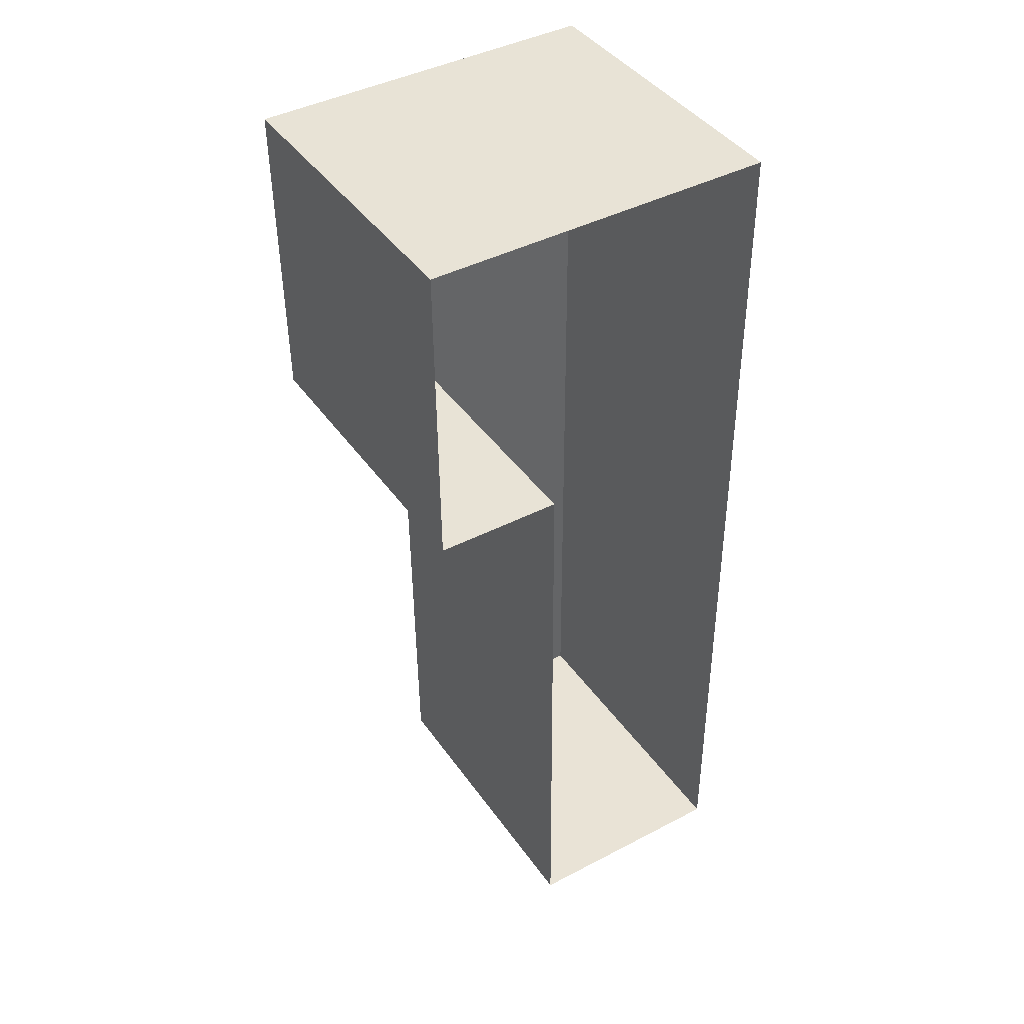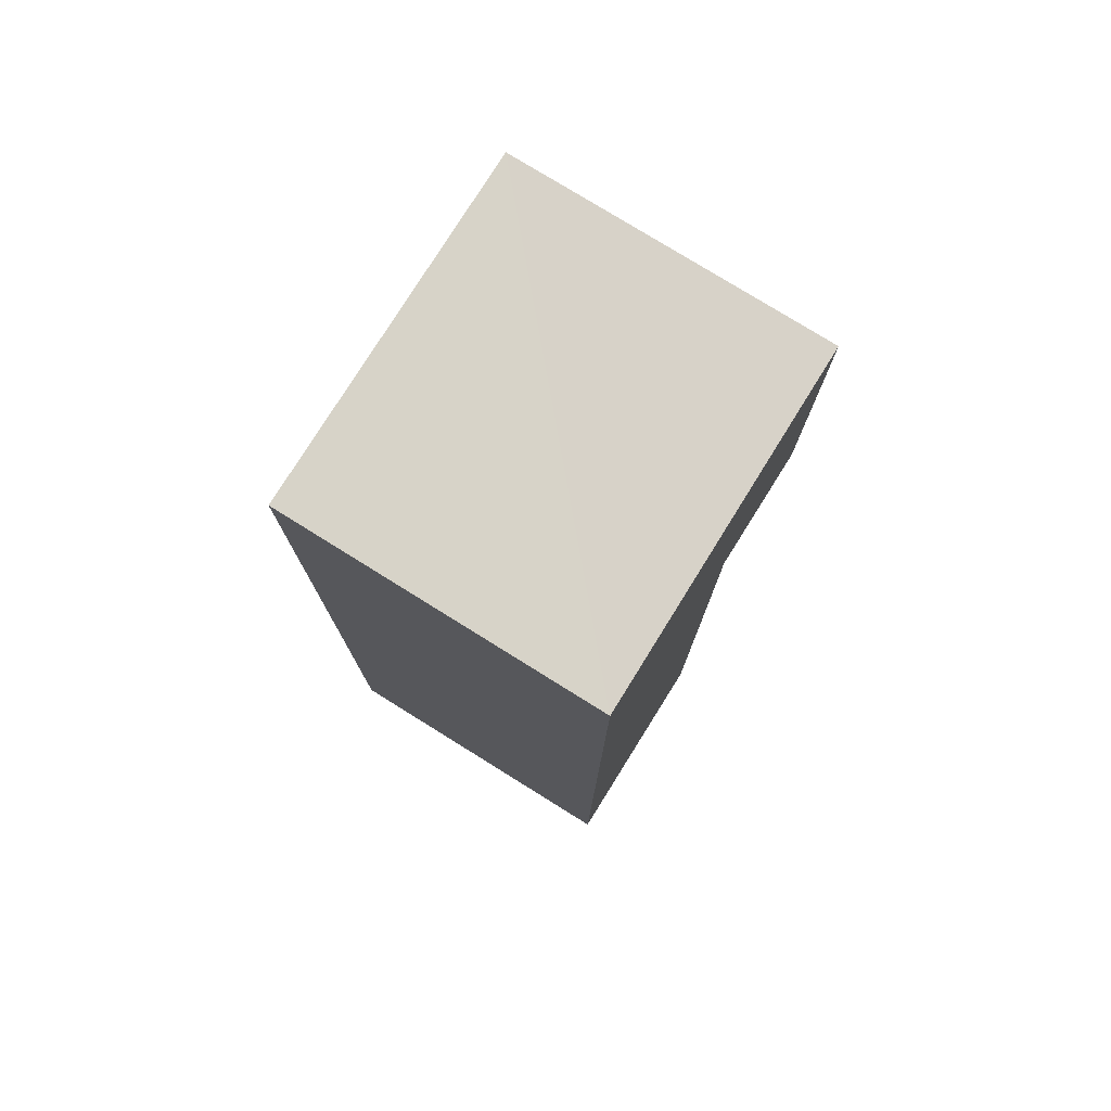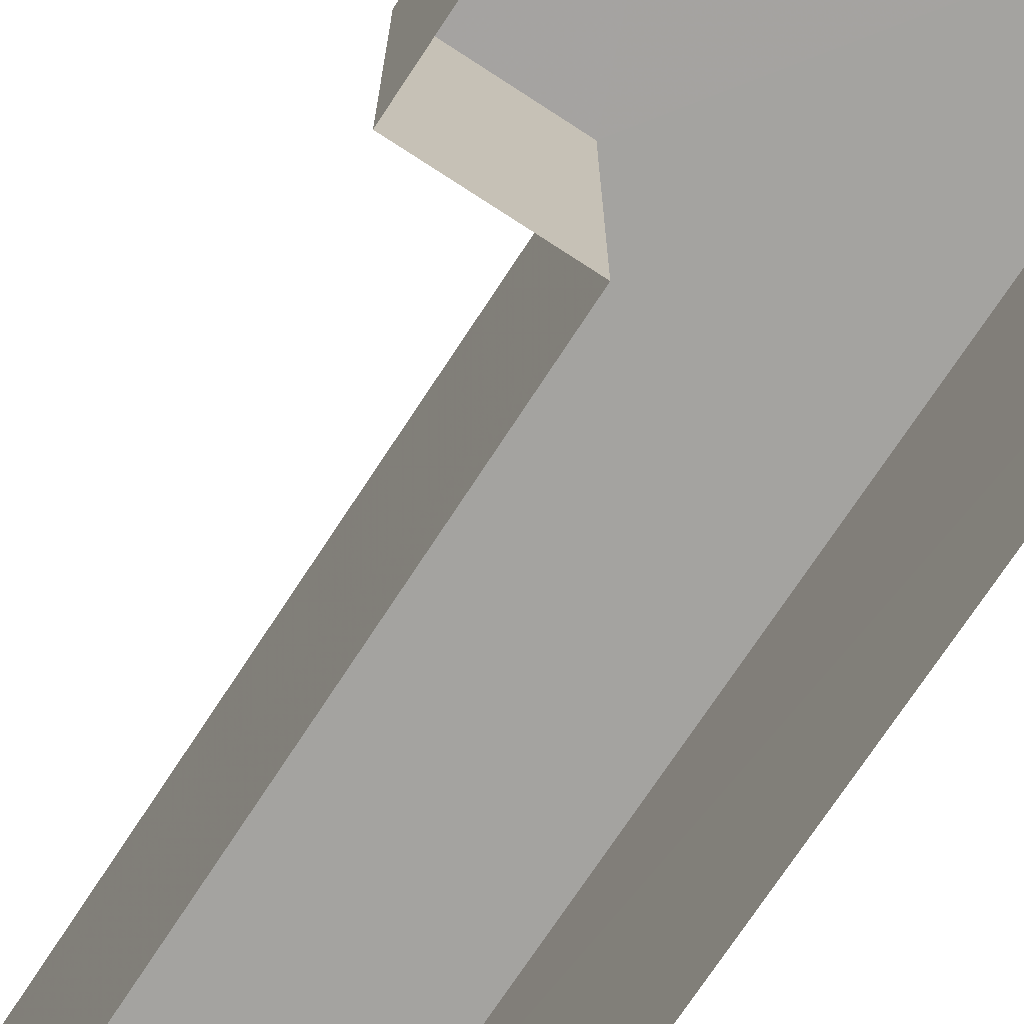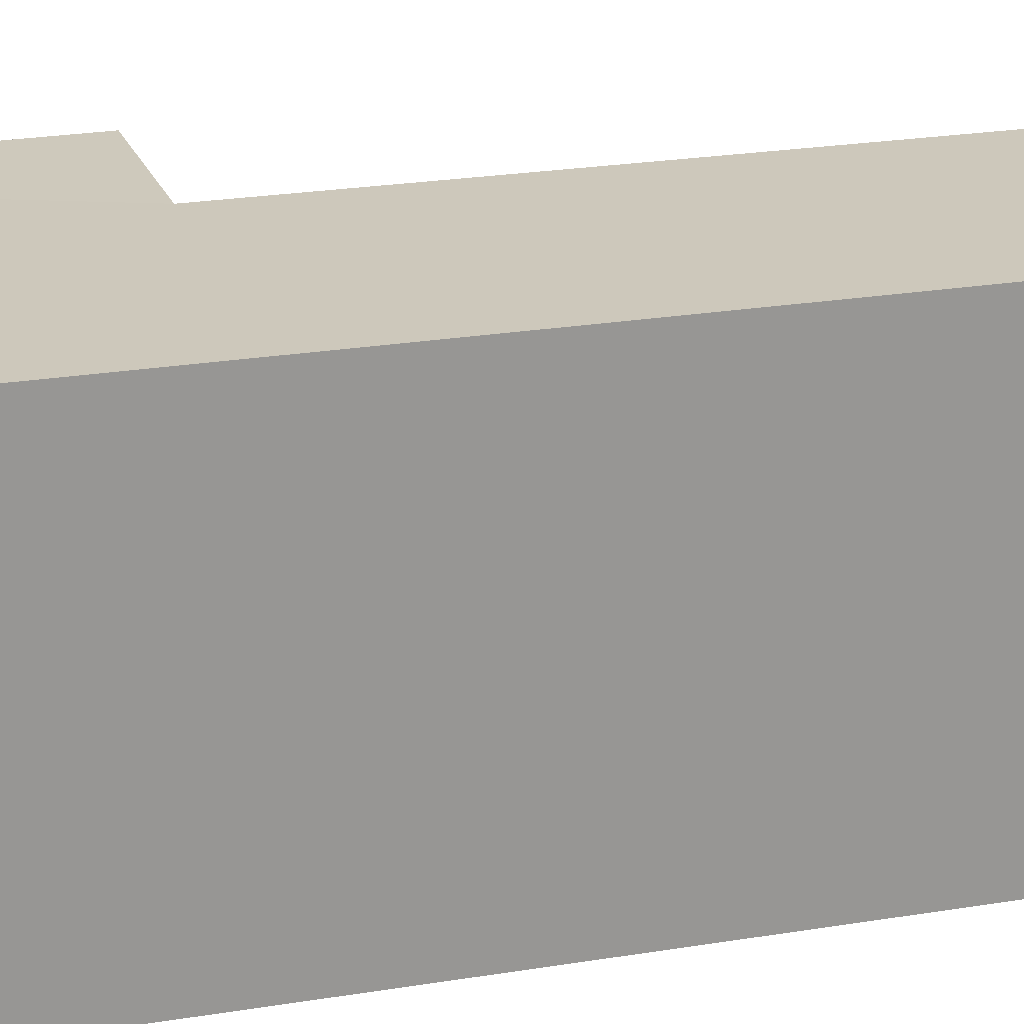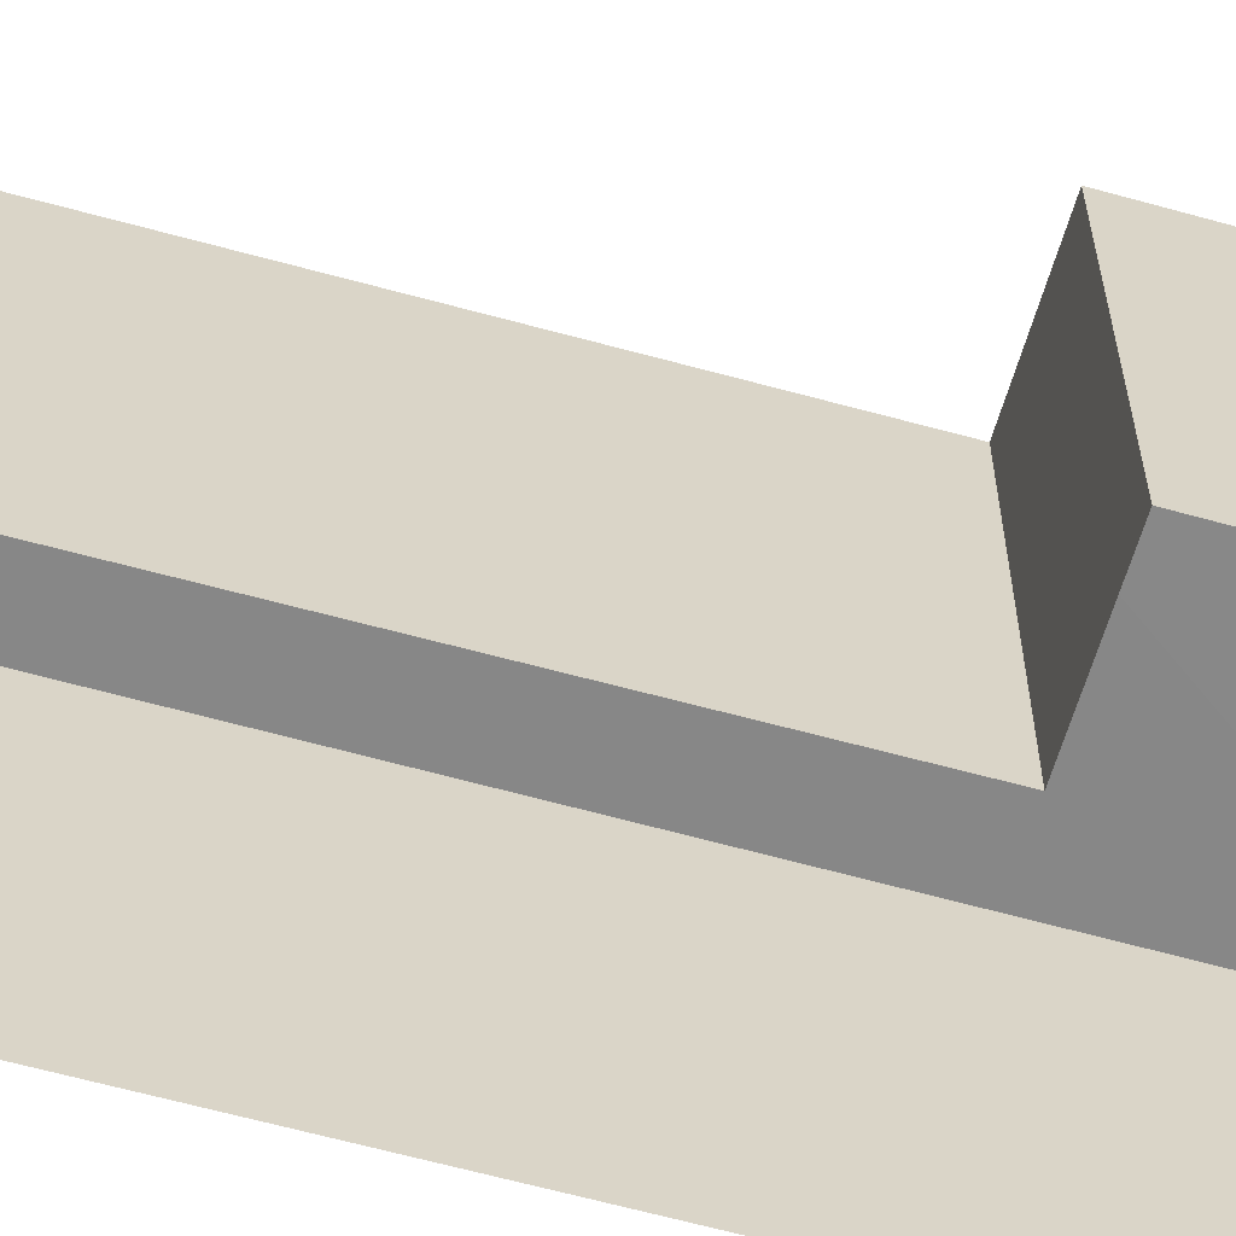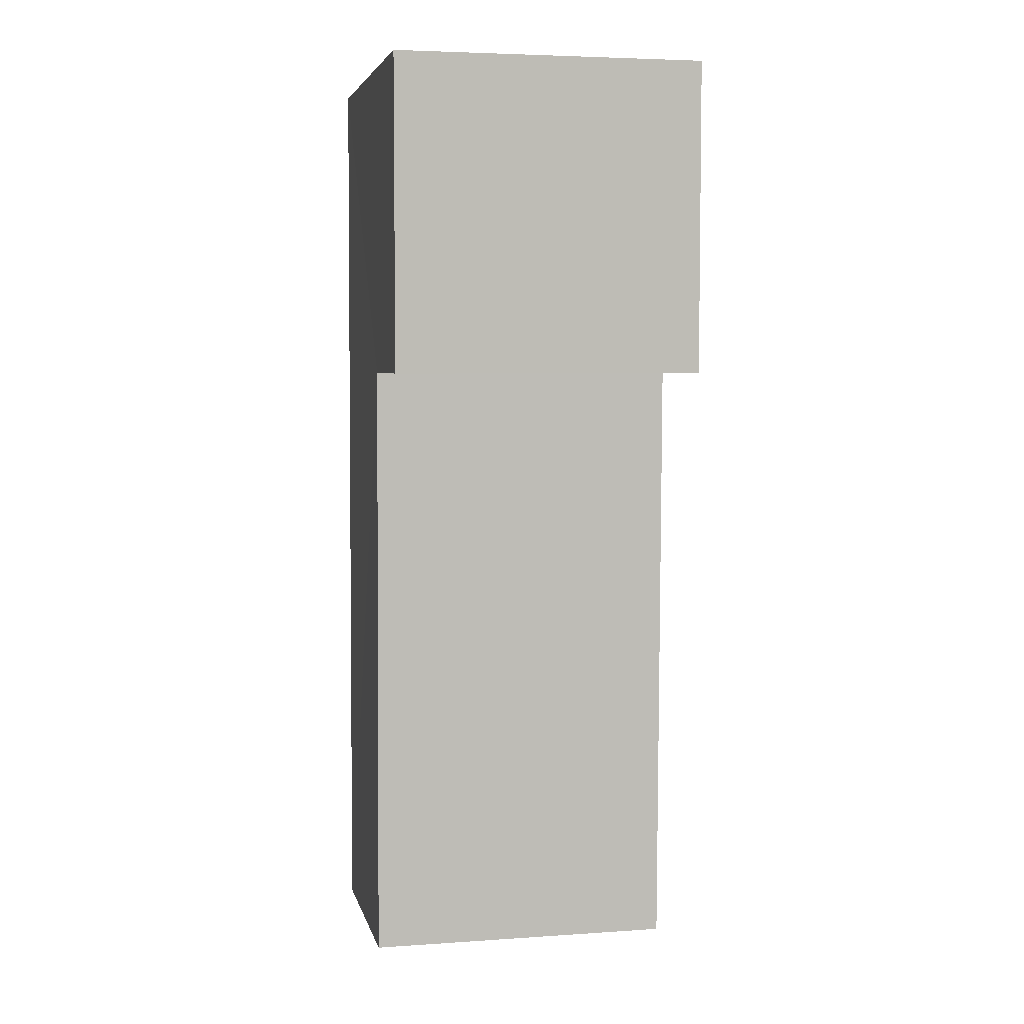
<metadata>
{"format":"obj","ext":"obj","renderer":"f3d","projection":"perspective","resolution":1024,"background":"white","views":[{"elev":41.9,"azim":148.1,"up":"+Y"},{"elev":77.6,"azim":-58.1,"up":"+Y"},{"elev":-73.1,"azim":146.3,"up":"+Z"},{"elev":21.9,"azim":-107.0,"up":"+Z"},{"elev":-63.0,"azim":73.8,"up":"+Z"},{"elev":4.5,"azim":77.6,"up":"+Y"}]}
</metadata>
<code>
v -3.74e+05 -1.051e+05 21.42
v -3.74e+05 -1.051e+05 21.43
v -3.74e+05 -1.051e+05 21.42
v -3.74e+05 -1.052e+05 21.43
v -3.74e+05 -1.051e+05 21.43
v -3.74e+05 -1.052e+05 21.43
v -3.74e+05 -1.051e+05 25.89
v -3.74e+05 -1.051e+05 25.88
v -3.74e+05 -1.051e+05 25.89
v -3.74e+05 -1.051e+05 25.89
v -3.74e+05 -1.052e+05 25.89
v -3.74e+05 -1.052e+05 25.89
f 1 2 3
f 3 2 4
f 1 5 2
f 4 2 6
f 7 8 9
f 8 10 9
f 9 11 12
f 9 10 11
f 7 5 1
f 8 7 1
f 9 2 5
f 7 9 5
f 11 3 4
f 11 10 3
f 12 6 2
f 9 12 2
f 11 4 6
f 12 11 6
f 10 1 3
f 10 8 1

</code>
